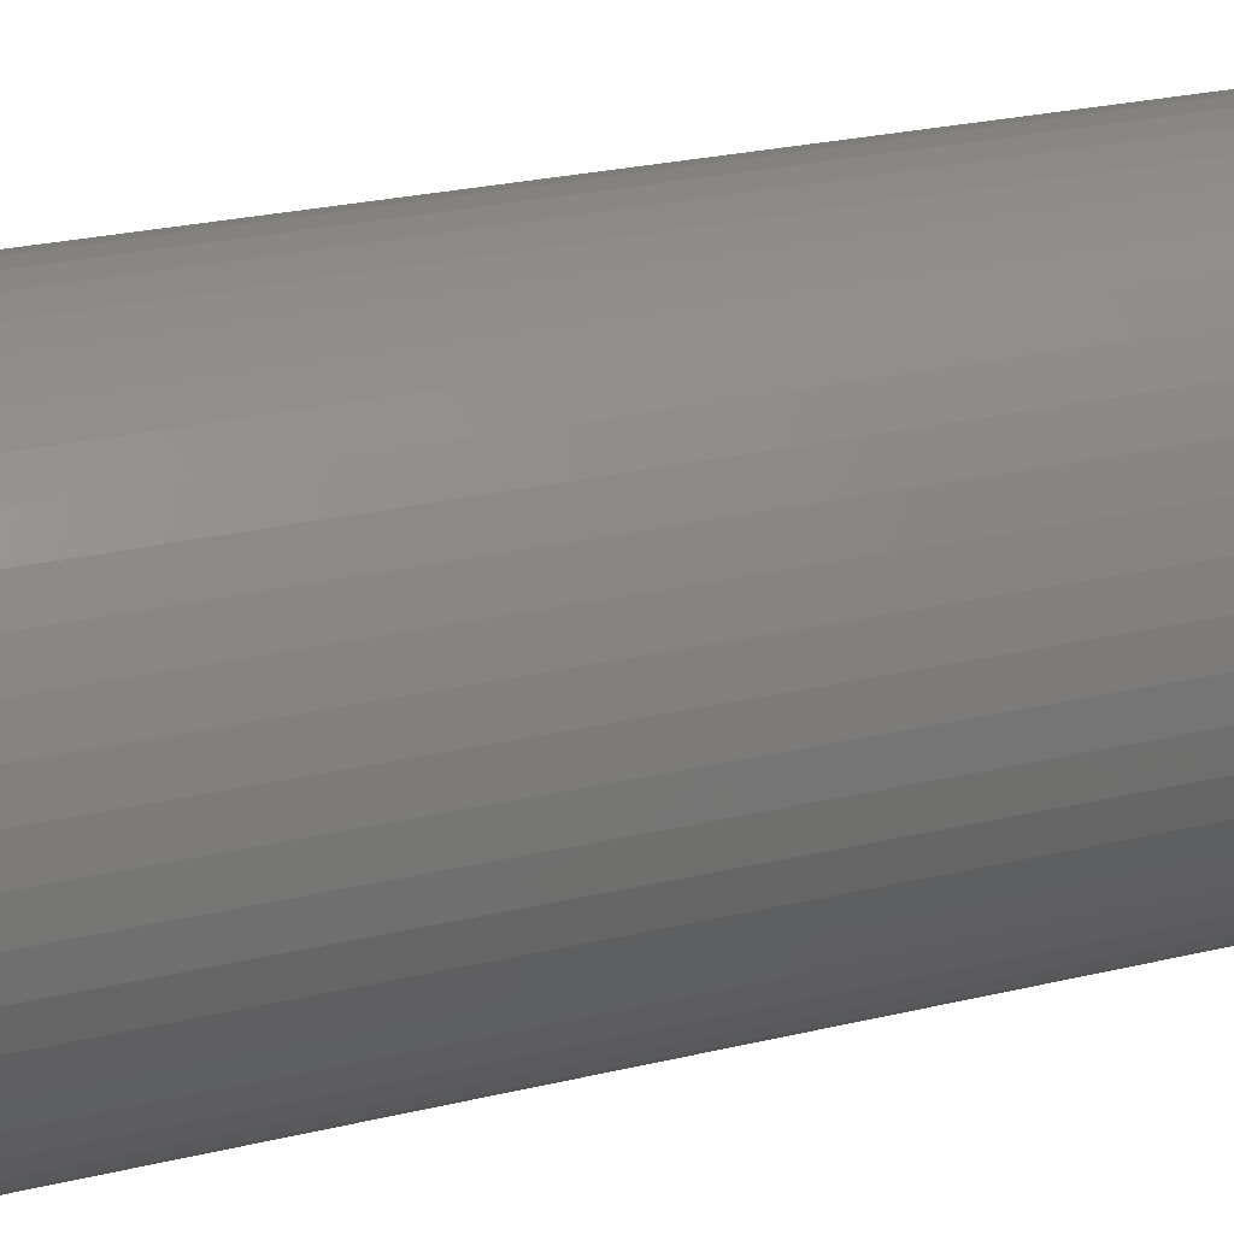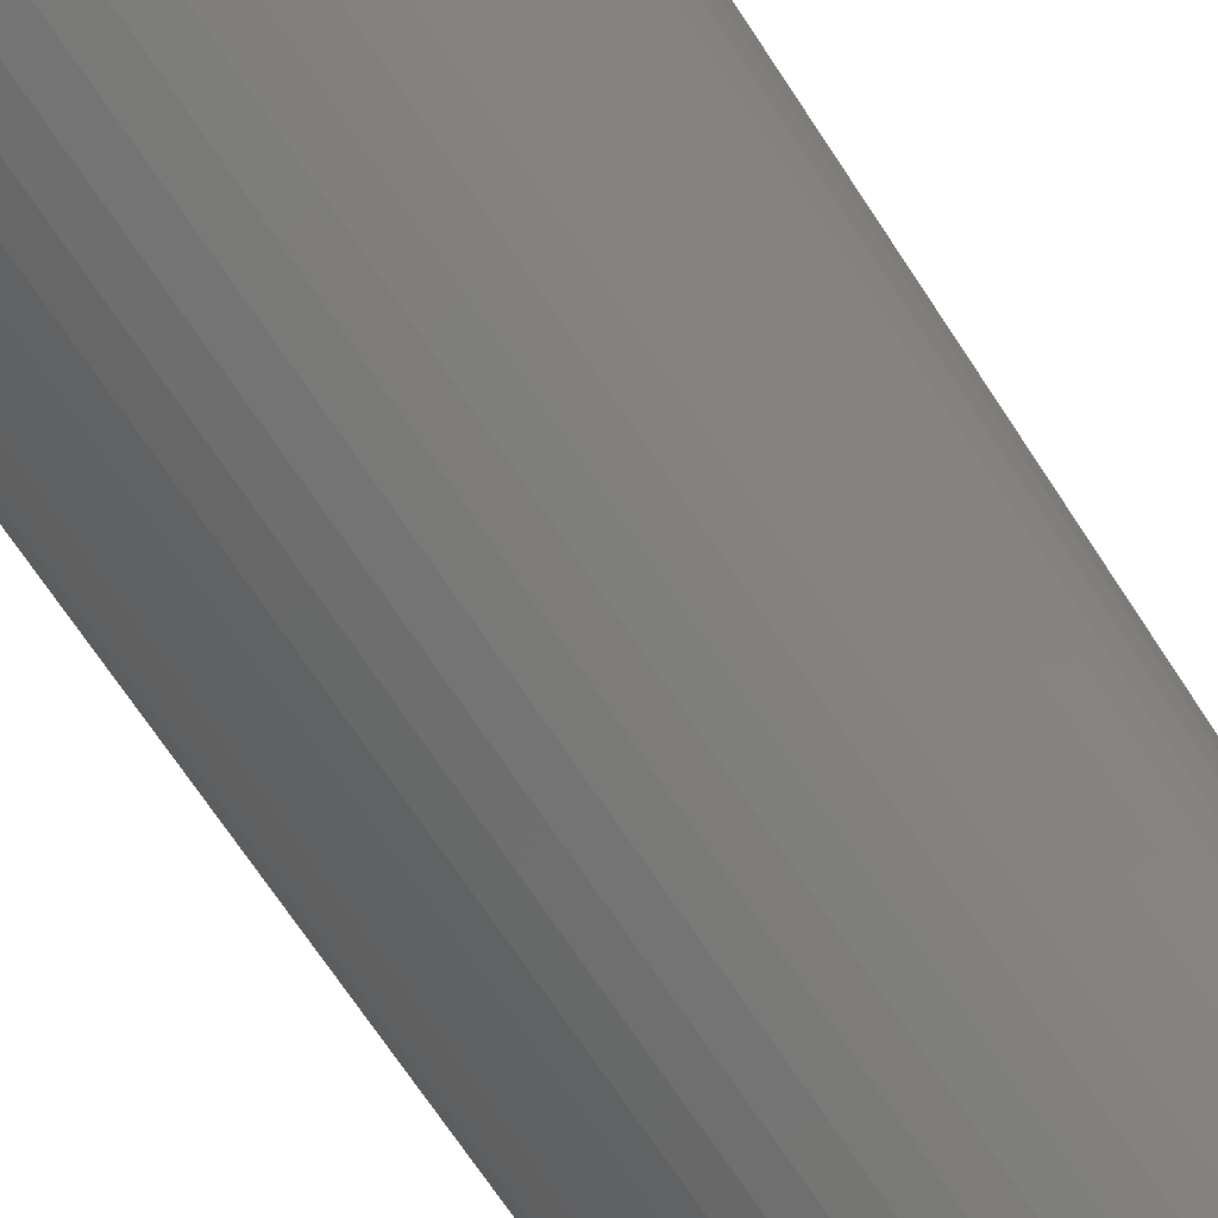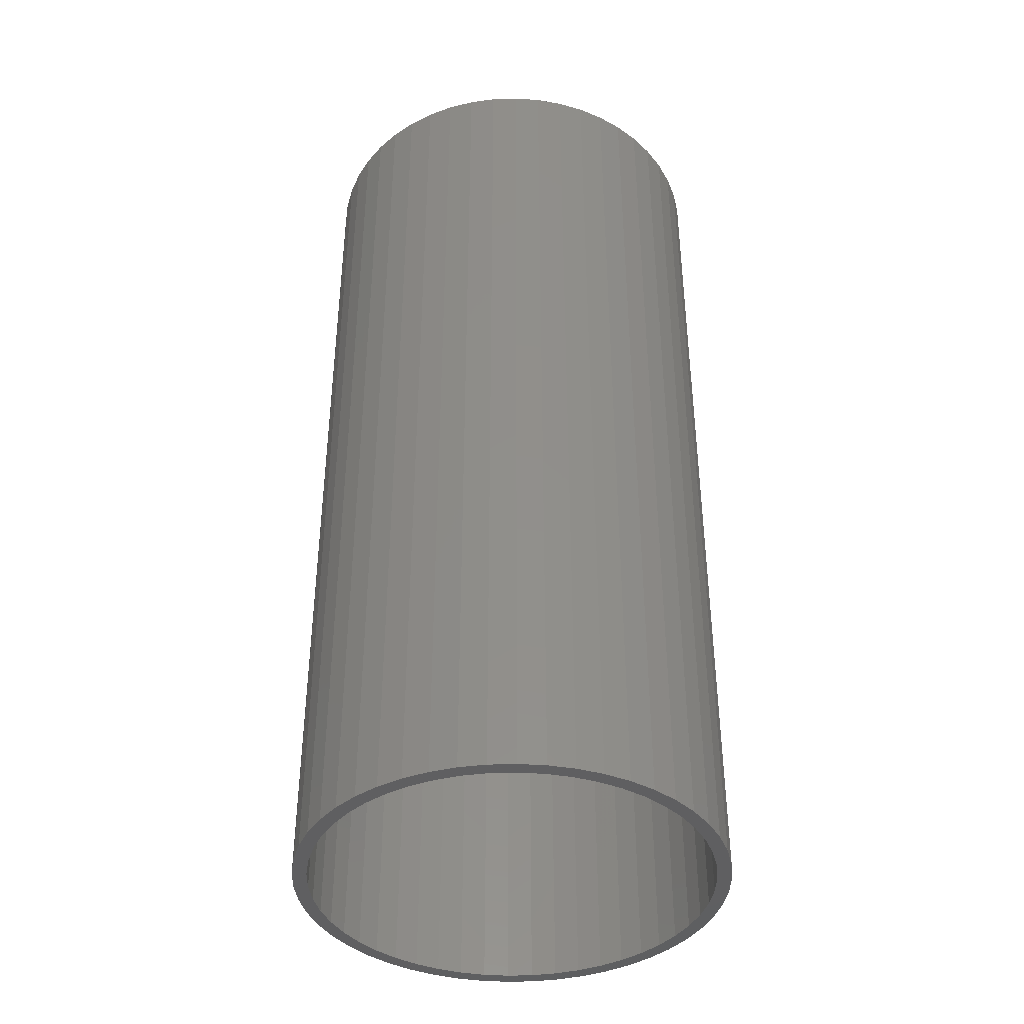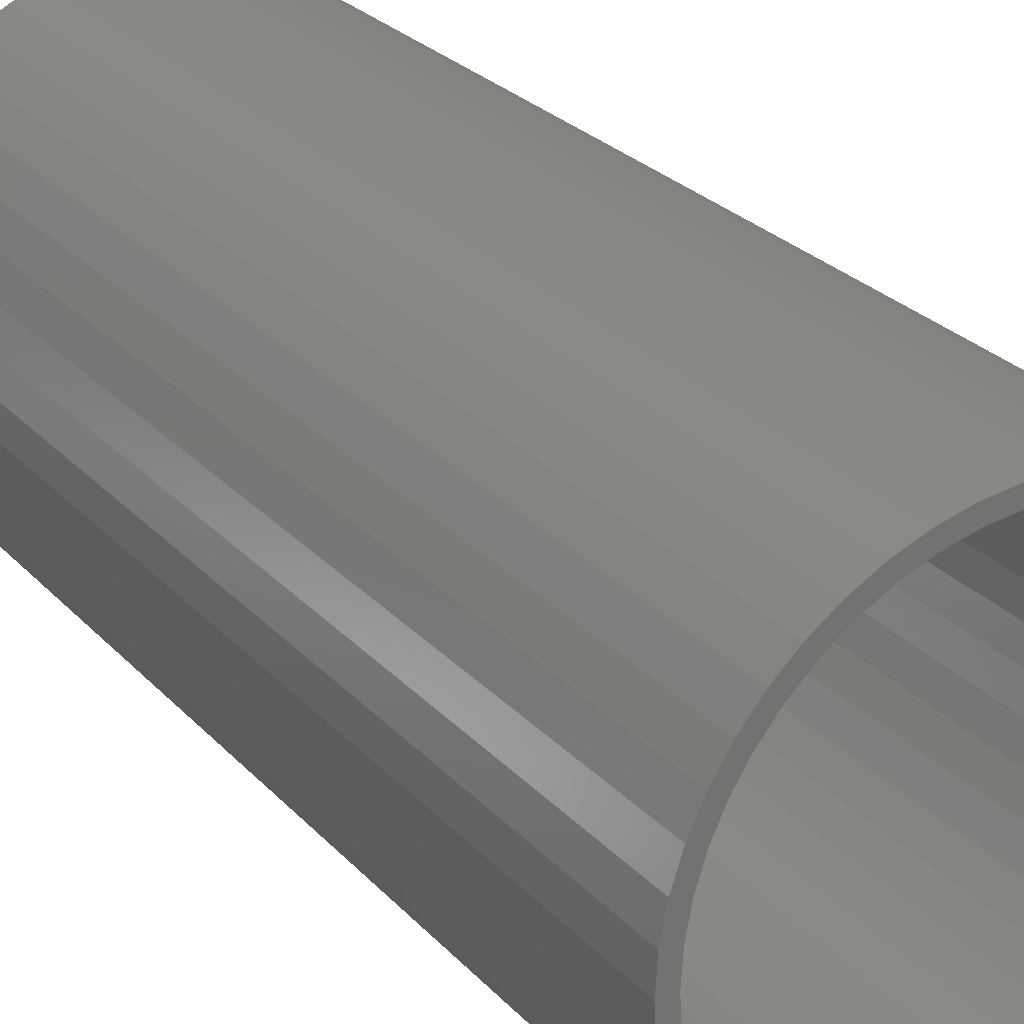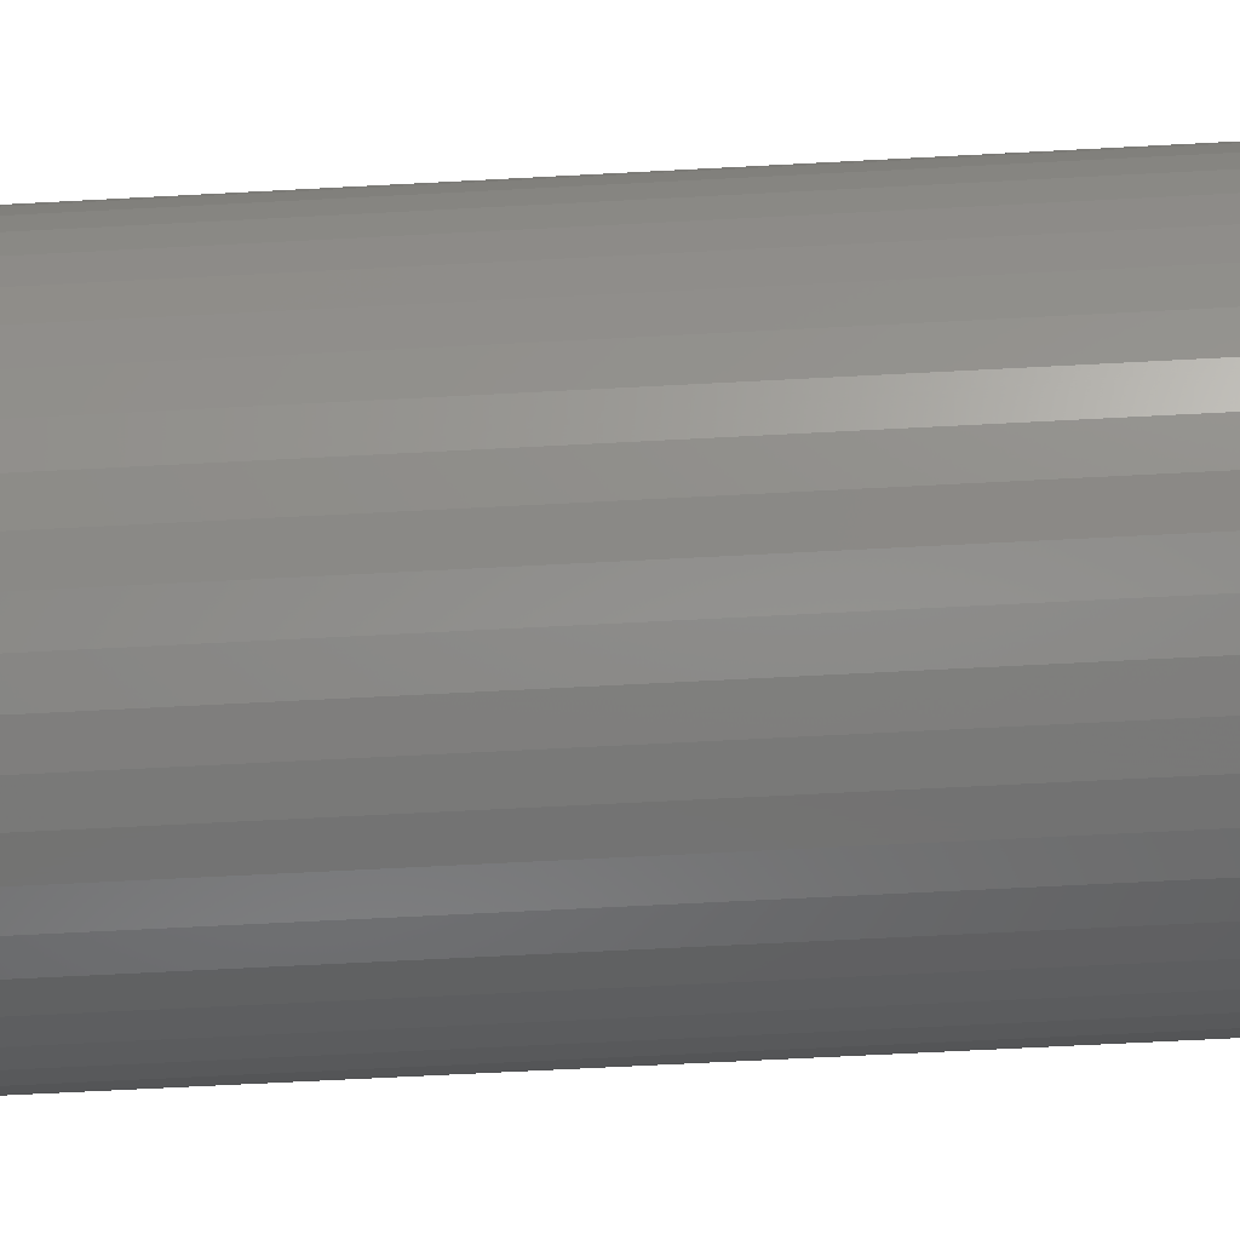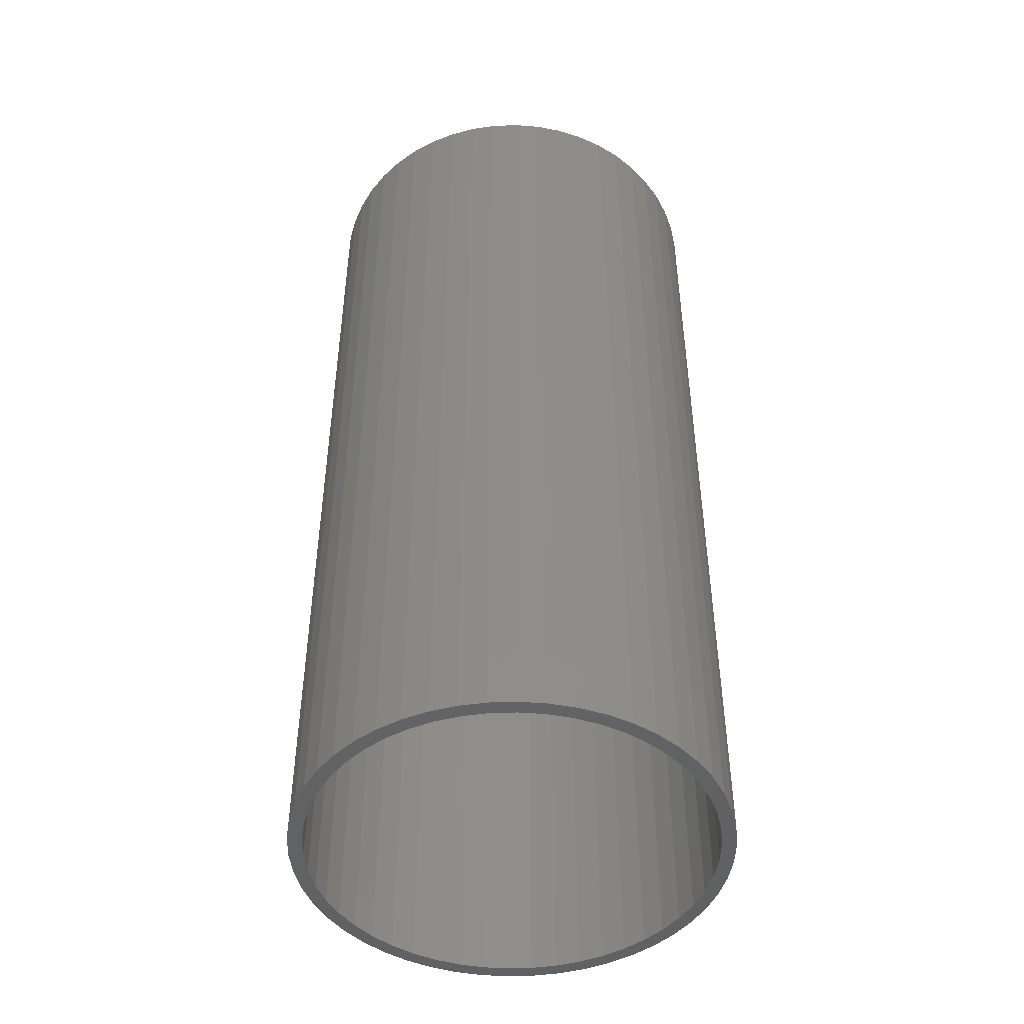
<metadata>
{"format":"stl","ext":"stl","renderer":"f3d","projection":"perspective","resolution":1024,"background":"white","views":[{"elev":24.9,"azim":-111.5,"up":"+Y"},{"elev":-71.6,"azim":-146.4,"up":"+Y"},{"elev":-39.9,"azim":-55.2,"up":"+Z"},{"elev":25.9,"azim":-31.7,"up":"+Y"},{"elev":-64.4,"azim":93.1,"up":"+Y"},{"elev":-46.8,"azim":-19.4,"up":"+Z"}]}
</metadata>
<code>
# stl→obj: 200 verts, 400 faces
v 7.5 0 16.5
v 7.441 0.94 -16.5
v 7.441 0.94 16.5
v 7.5 0 -16.5
v -7.5 0 -16.5
v -7.441 0.94 16.5
v -7.441 0.94 -16.5
v -7.5 0 16.5
v 0.4709 7.485 -16.5
v -0.4709 7.485 16.5
v 0.4709 7.485 16.5
v -0.4709 7.485 -16.5
v -0.4709 -7.485 -16.5
v 0.4709 -7.485 16.5
v -0.4709 -7.485 16.5
v 0.4709 -7.485 -16.5
v 5.467 5.134 -16.5
v 4.781 5.779 16.5
v 5.467 5.134 16.5
v 4.781 5.779 -16.5
v -4.781 5.779 -16.5
v -5.467 5.134 16.5
v -4.781 5.779 16.5
v -5.467 5.134 -16.5
v -2.318 7.133 -16.5
v -3.193 6.786 16.5
v -2.318 7.133 16.5
v -3.193 6.786 -16.5
v 6.068 -4.408 16.5
v 6.572 -3.613 -16.5
v 6.572 -3.613 16.5
v 6.068 -4.408 -16.5
v 6.973 2.761 16.5
v 6.572 3.613 -16.5
v 6.572 3.613 16.5
v 6.973 2.761 -16.5
v 3.193 6.786 -16.5
v 2.318 7.133 16.5
v 3.193 6.786 16.5
v 2.318 7.133 -16.5
v 1.405 7.367 16.5
v 1.405 7.367 -16.5
v 4.019 6.332 -16.5
v 4.019 6.332 16.5
v -6.973 2.761 -16.5
v -6.572 3.613 16.5
v -6.572 3.613 -16.5
v -6.973 2.761 16.5
v 7 0 16.5
v 6.945 0.8773 16.5
v 7.264 1.865 16.5
v 7.441 -0.94 16.5
v 6.945 -0.8773 16.5
v 6.78 1.741 16.5
v 6.508 2.577 16.5
v 6.134 3.372 16.5
v 6.068 4.408 16.5
v 5.663 4.114 16.5
v 5.103 4.792 16.5
v 4.462 5.394 16.5
v 3.751 5.91 16.5
v 2.98 6.334 16.5
v 2.163 6.657 16.5
v 1.312 6.876 16.5
v 0.4395 6.986 16.5
v -0.4395 6.986 16.5
v -1.312 6.876 16.5
v -1.405 7.367 16.5
v -2.163 6.657 16.5
v -2.98 6.334 16.5
v -3.751 5.91 16.5
v -4.019 6.332 16.5
v -4.462 5.394 16.5
v -5.103 4.792 16.5
v -5.663 4.114 16.5
v -6.068 4.408 16.5
v -6.134 3.372 16.5
v -6.508 2.577 16.5
v -6.78 1.741 16.5
v -7.264 1.865 16.5
v -6.945 0.8773 16.5
v 7.264 -1.865 16.5
v 6.78 -1.741 16.5
v 6.973 -2.761 16.5
v 6.508 -2.577 16.5
v 6.134 -3.372 16.5
v 5.663 -4.114 16.5
v 5.467 -5.134 16.5
v 5.103 -4.792 16.5
v 4.781 -5.779 16.5
v 4.462 -5.394 16.5
v 4.019 -6.332 16.5
v 3.751 -5.91 16.5
v 3.193 -6.786 16.5
v 2.98 -6.334 16.5
v 2.318 -7.133 16.5
v 2.163 -6.657 16.5
v 1.405 -7.367 16.5
v 1.312 -6.876 16.5
v 0.4395 -6.986 16.5
v -0.4395 -6.986 16.5
v -1.312 -6.876 16.5
v -1.405 -7.367 16.5
v -2.163 -6.657 16.5
v -2.318 -7.133 16.5
v -2.98 -6.334 16.5
v -3.193 -6.786 16.5
v -3.751 -5.91 16.5
v -4.019 -6.332 16.5
v -4.462 -5.394 16.5
v -4.781 -5.779 16.5
v -5.103 -4.792 16.5
v -5.467 -5.134 16.5
v -5.663 -4.114 16.5
v -6.068 -4.408 16.5
v -6.134 -3.372 16.5
v -6.572 -3.613 16.5
v -6.508 -2.577 16.5
v -6.973 -2.761 16.5
v -6.78 -1.741 16.5
v -7.264 -1.865 16.5
v -6.945 -0.8773 16.5
v -7.441 -0.94 16.5
v -7 0 16.5
v -1.405 7.367 -16.5
v 1.405 -7.367 -16.5
v 2.318 -7.133 -16.5
v 3.193 -6.786 -16.5
v 7.264 1.865 -16.5
v 6.068 4.408 -16.5
v -6.068 4.408 -16.5
v -7.264 1.865 -16.5
v -4.019 6.332 -16.5
v 7.441 -0.94 -16.5
v 4.019 -6.332 -16.5
v 5.467 -5.134 -16.5
v 7.264 -1.865 -16.5
v -6.973 -2.761 -16.5
v -7.264 -1.865 -16.5
v 4.781 -5.779 -16.5
v 6.973 -2.761 -16.5
v -5.467 -5.134 -16.5
v -4.781 -5.779 -16.5
v -6.068 -4.408 -16.5
v -6.572 -3.613 -16.5
v 7 0 -16.5
v 6.945 -0.8773 -16.5
v 6.945 0.8773 -16.5
v 6.78 -1.741 -16.5
v 6.508 -2.577 -16.5
v 6.134 -3.372 -16.5
v 5.663 -4.114 -16.5
v 5.103 -4.792 -16.5
v 4.462 -5.394 -16.5
v 3.751 -5.91 -16.5
v 2.98 -6.334 -16.5
v 2.163 -6.657 -16.5
v 1.312 -6.876 -16.5
v 0.4395 -6.986 -16.5
v -0.4395 -6.986 -16.5
v -1.312 -6.876 -16.5
v -1.405 -7.367 -16.5
v -2.163 -6.657 -16.5
v -2.318 -7.133 -16.5
v -2.98 -6.334 -16.5
v -3.193 -6.786 -16.5
v -3.751 -5.91 -16.5
v -4.019 -6.332 -16.5
v -4.462 -5.394 -16.5
v -5.103 -4.792 -16.5
v -5.663 -4.114 -16.5
v -6.134 -3.372 -16.5
v -6.508 -2.577 -16.5
v -6.78 -1.741 -16.5
v -6.945 -0.8773 -16.5
v -7.441 -0.94 -16.5
v 6.78 1.741 -16.5
v 6.508 2.577 -16.5
v 6.134 3.372 -16.5
v 5.663 4.114 -16.5
v 5.103 4.792 -16.5
v 4.462 5.394 -16.5
v 3.751 5.91 -16.5
v 2.98 6.334 -16.5
v 2.163 6.657 -16.5
v 1.312 6.876 -16.5
v 0.4395 6.986 -16.5
v -0.4395 6.986 -16.5
v -1.312 6.876 -16.5
v -2.163 6.657 -16.5
v -2.98 6.334 -16.5
v -3.751 5.91 -16.5
v -4.462 5.394 -16.5
v -5.103 4.792 -16.5
v -5.663 4.114 -16.5
v -6.134 3.372 -16.5
v -6.508 2.577 -16.5
v -6.78 1.741 -16.5
v -6.945 0.8773 -16.5
v -7 0 -16.5
f 1 2 3
f 2 1 4
f 5 6 7
f 6 5 8
f 9 10 11
f 10 9 12
f 13 14 15
f 14 13 16
f 17 18 19
f 18 17 20
f 21 22 23
f 22 21 24
f 25 26 27
f 26 25 28
f 29 30 31
f 30 29 32
f 33 34 35
f 34 33 36
f 37 38 39
f 38 37 40
f 40 41 38
f 41 40 42
f 43 39 44
f 39 43 37
f 45 46 47
f 46 45 48
f 49 1 3
f 50 3 51
f 1 49 52
f 53 52 49
f 54 51 33
f 3 50 49
f 51 54 50
f 55 33 35
f 33 55 54
f 35 56 55
f 57 56 35
f 57 58 56
f 19 58 57
f 19 59 58
f 18 59 19
f 18 60 59
f 44 60 18
f 44 61 60
f 39 61 44
f 39 62 61
f 38 62 39
f 38 63 62
f 41 63 38
f 41 64 63
f 11 64 41
f 11 65 64
f 11 66 65
f 10 66 11
f 10 67 66
f 68 67 10
f 68 69 67
f 27 69 68
f 27 70 69
f 26 70 27
f 26 71 70
f 72 71 26
f 72 73 71
f 23 73 72
f 23 74 73
f 22 74 23
f 22 75 74
f 76 75 22
f 76 77 75
f 46 77 76
f 77 46 78
f 48 78 46
f 78 48 79
f 80 79 48
f 79 80 81
f 6 81 80
f 52 53 82
f 83 82 53
f 82 83 84
f 85 84 83
f 84 85 31
f 86 31 85
f 86 29 31
f 87 29 86
f 87 88 29
f 89 88 87
f 89 90 88
f 91 90 89
f 91 92 90
f 93 92 91
f 93 94 92
f 95 94 93
f 95 96 94
f 97 96 95
f 97 98 96
f 99 98 97
f 99 14 98
f 100 14 99
f 101 14 100
f 101 15 14
f 102 15 101
f 102 103 15
f 104 103 102
f 104 105 103
f 106 105 104
f 106 107 105
f 108 107 106
f 108 109 107
f 110 109 108
f 110 111 109
f 112 111 110
f 112 113 111
f 114 113 112
f 114 115 113
f 116 115 114
f 117 116 118
f 116 117 115
f 119 118 120
f 121 120 122
f 118 119 117
f 123 122 124
f 81 6 124
f 120 121 119
f 8 124 6
f 122 123 121
f 124 8 123
f 12 68 10
f 68 12 125
f 16 98 14
f 98 16 126
f 127 94 96
f 94 127 128
f 51 36 33
f 36 51 129
f 3 129 51
f 129 3 2
f 57 17 19
f 17 57 130
f 35 130 57
f 130 35 34
f 42 11 41
f 11 42 9
f 20 44 18
f 44 20 43
f 47 76 131
f 76 47 46
f 131 22 24
f 22 131 76
f 132 48 45
f 48 132 80
f 7 80 132
f 80 7 6
f 28 72 26
f 72 28 133
f 133 23 72
f 23 133 21
f 125 27 68
f 27 125 25
f 52 4 1
f 4 52 134
f 128 92 94
f 92 128 135
f 88 32 29
f 32 88 136
f 82 134 52
f 134 82 137
f 138 121 139
f 121 138 119
f 140 88 90
f 88 140 136
f 31 141 84
f 141 31 30
f 142 111 113
f 111 142 143
f 144 117 145
f 117 144 115
f 146 4 134
f 147 134 137
f 4 146 2
f 148 2 146
f 149 137 141
f 134 147 146
f 137 149 147
f 150 141 30
f 141 150 149
f 30 151 150
f 32 151 30
f 32 152 151
f 136 152 32
f 136 153 152
f 140 153 136
f 140 154 153
f 135 154 140
f 135 155 154
f 128 155 135
f 128 156 155
f 127 156 128
f 127 157 156
f 126 157 127
f 126 158 157
f 16 158 126
f 16 159 158
f 16 160 159
f 13 160 16
f 13 161 160
f 162 161 13
f 162 163 161
f 164 163 162
f 164 165 163
f 166 165 164
f 166 167 165
f 168 167 166
f 168 169 167
f 143 169 168
f 143 170 169
f 142 170 143
f 142 171 170
f 144 171 142
f 144 172 171
f 145 172 144
f 172 145 173
f 138 173 145
f 173 138 174
f 139 174 138
f 174 139 175
f 176 175 139
f 2 148 129
f 177 129 148
f 129 177 36
f 178 36 177
f 36 178 34
f 179 34 178
f 179 130 34
f 180 130 179
f 180 17 130
f 181 17 180
f 181 20 17
f 182 20 181
f 182 43 20
f 183 43 182
f 183 37 43
f 184 37 183
f 184 40 37
f 185 40 184
f 185 42 40
f 186 42 185
f 186 9 42
f 187 9 186
f 188 9 187
f 188 12 9
f 189 12 188
f 189 125 12
f 190 125 189
f 190 25 125
f 191 25 190
f 191 28 25
f 192 28 191
f 192 133 28
f 193 133 192
f 193 21 133
f 194 21 193
f 194 24 21
f 195 24 194
f 195 131 24
f 196 131 195
f 47 196 197
f 196 47 131
f 45 197 198
f 132 198 199
f 197 45 47
f 7 199 200
f 175 176 200
f 198 132 45
f 5 200 176
f 199 7 132
f 200 5 7
f 126 96 98
f 96 126 127
f 135 90 92
f 90 135 140
f 84 137 82
f 137 84 141
f 162 15 103
f 15 162 13
f 166 105 107
f 105 166 164
f 164 103 105
f 103 164 162
f 142 115 144
f 115 142 113
f 145 119 138
f 119 145 117
f 139 123 176
f 123 139 121
f 176 8 5
f 8 176 123
f 168 107 109
f 107 168 166
f 143 109 111
f 109 143 168
f 79 197 78
f 197 79 198
f 179 58 180
f 58 179 56
f 185 62 63
f 62 185 184
f 191 69 70
f 69 191 190
f 78 196 77
f 196 78 197
f 147 49 146
f 49 147 53
f 182 59 60
f 59 182 181
f 188 65 66
f 65 188 187
f 184 61 62
f 61 184 183
f 75 194 74
f 194 75 195
f 190 67 69
f 67 190 189
f 194 73 74
f 73 194 193
f 151 85 150
f 85 151 86
f 169 112 110
f 112 169 170
f 116 173 118
f 173 116 172
f 155 95 93
f 95 155 156
f 180 59 181
f 59 180 58
f 186 63 64
f 63 186 185
f 187 64 65
f 64 187 186
f 183 60 61
f 60 183 182
f 124 199 81
f 199 124 200
f 77 195 75
f 195 77 196
f 189 66 67
f 66 189 188
f 193 71 73
f 71 193 192
f 192 70 71
f 70 192 191
f 146 50 148
f 50 146 49
f 153 87 152
f 87 153 89
f 114 172 116
f 172 114 171
f 158 100 99
f 100 158 159
f 178 56 179
f 56 178 55
f 177 55 178
f 55 177 54
f 148 54 177
f 54 148 50
f 81 198 79
f 198 81 199
f 149 53 147
f 53 149 83
f 152 86 151
f 86 152 87
f 163 106 104
f 106 163 165
f 159 101 100
f 101 159 160
f 122 200 124
f 200 122 175
f 118 174 120
f 174 118 173
f 112 171 114
f 171 112 170
f 156 97 95
f 97 156 157
f 157 99 97
f 99 157 158
f 153 91 89
f 91 153 154
f 150 83 149
f 83 150 85
f 161 104 102
f 104 161 163
f 165 108 106
f 108 165 167
f 120 175 122
f 175 120 174
f 154 93 91
f 93 154 155
f 160 102 101
f 102 160 161
f 167 110 108
f 110 167 169

</code>
